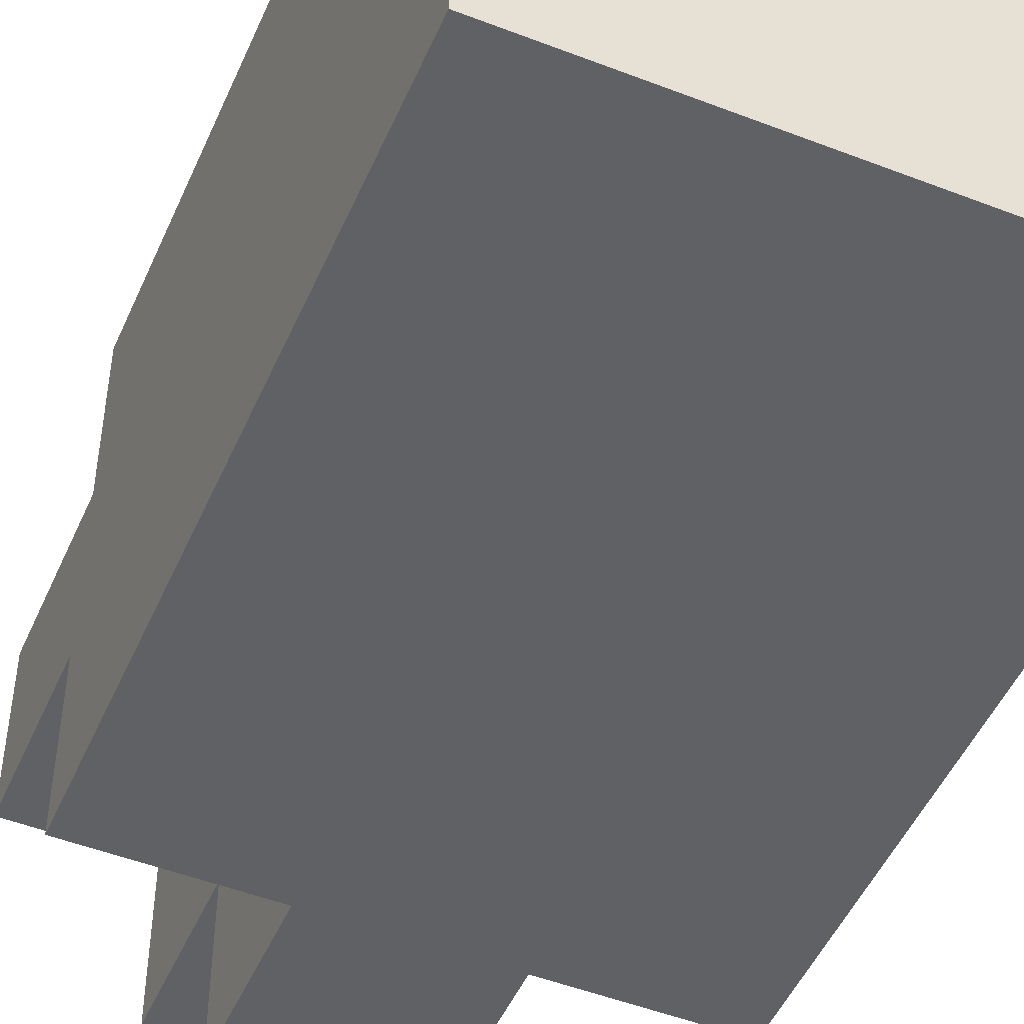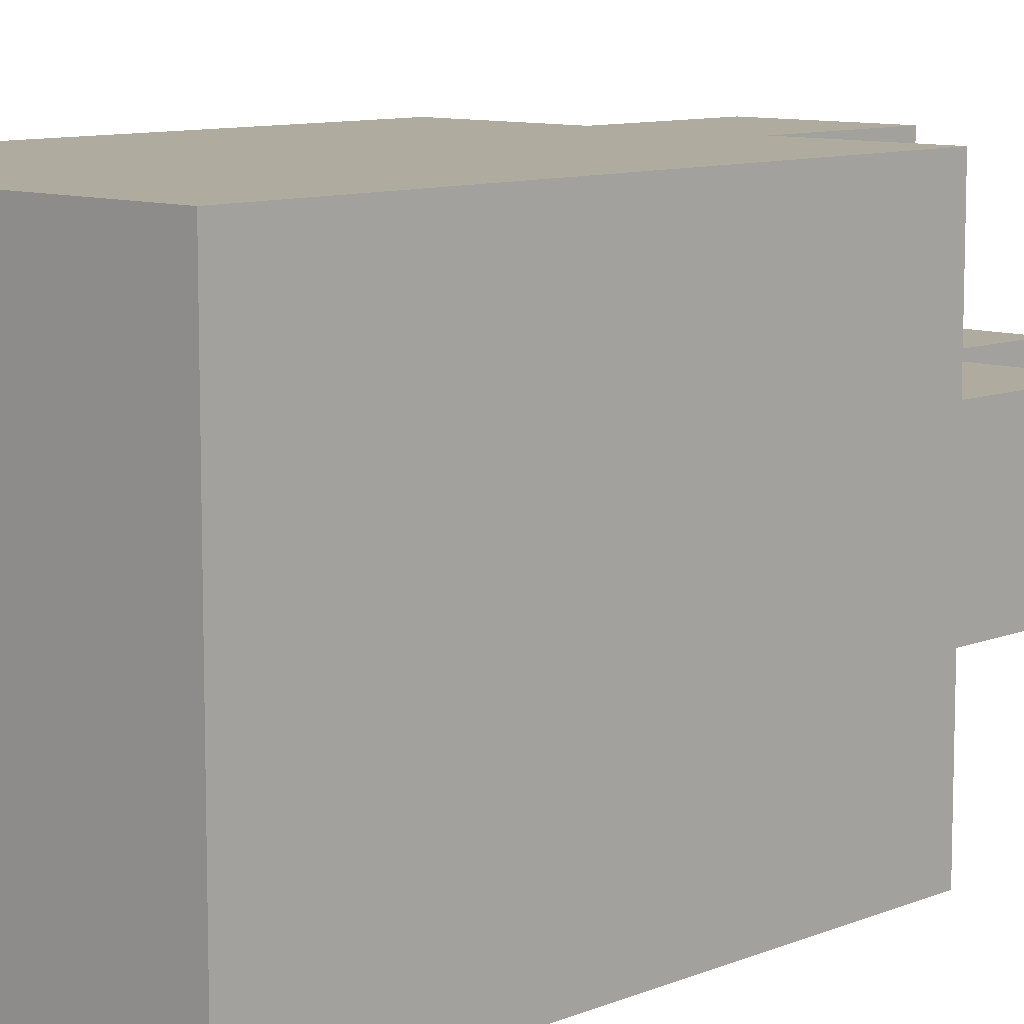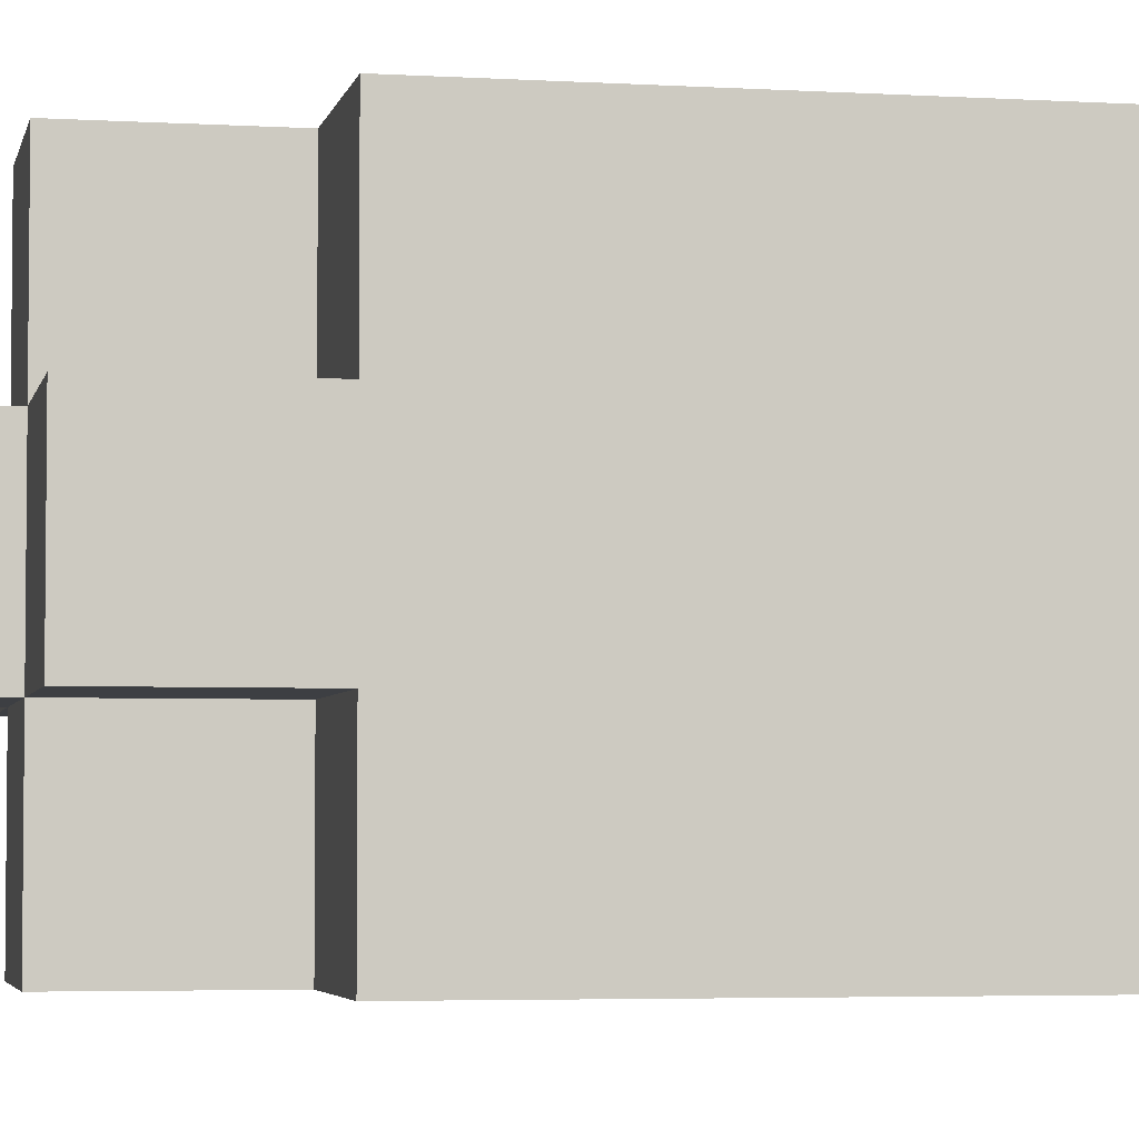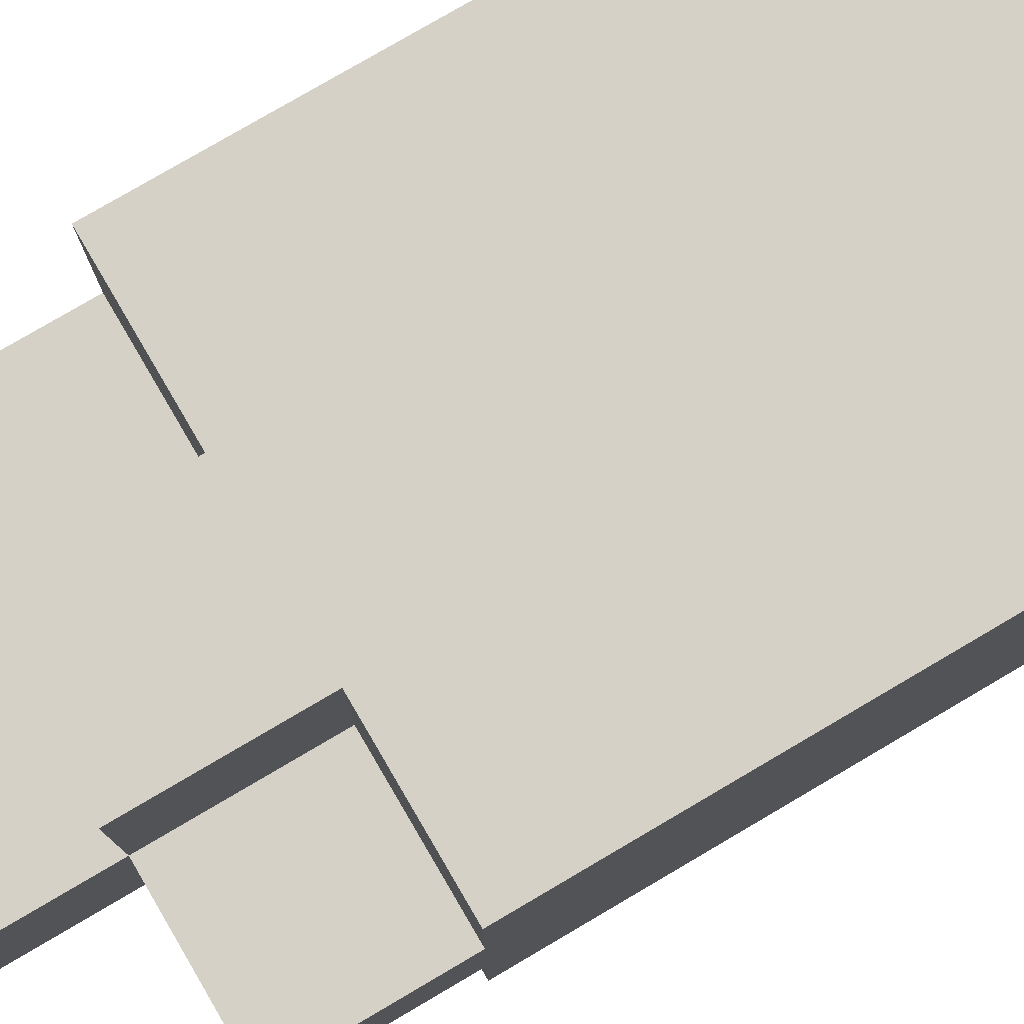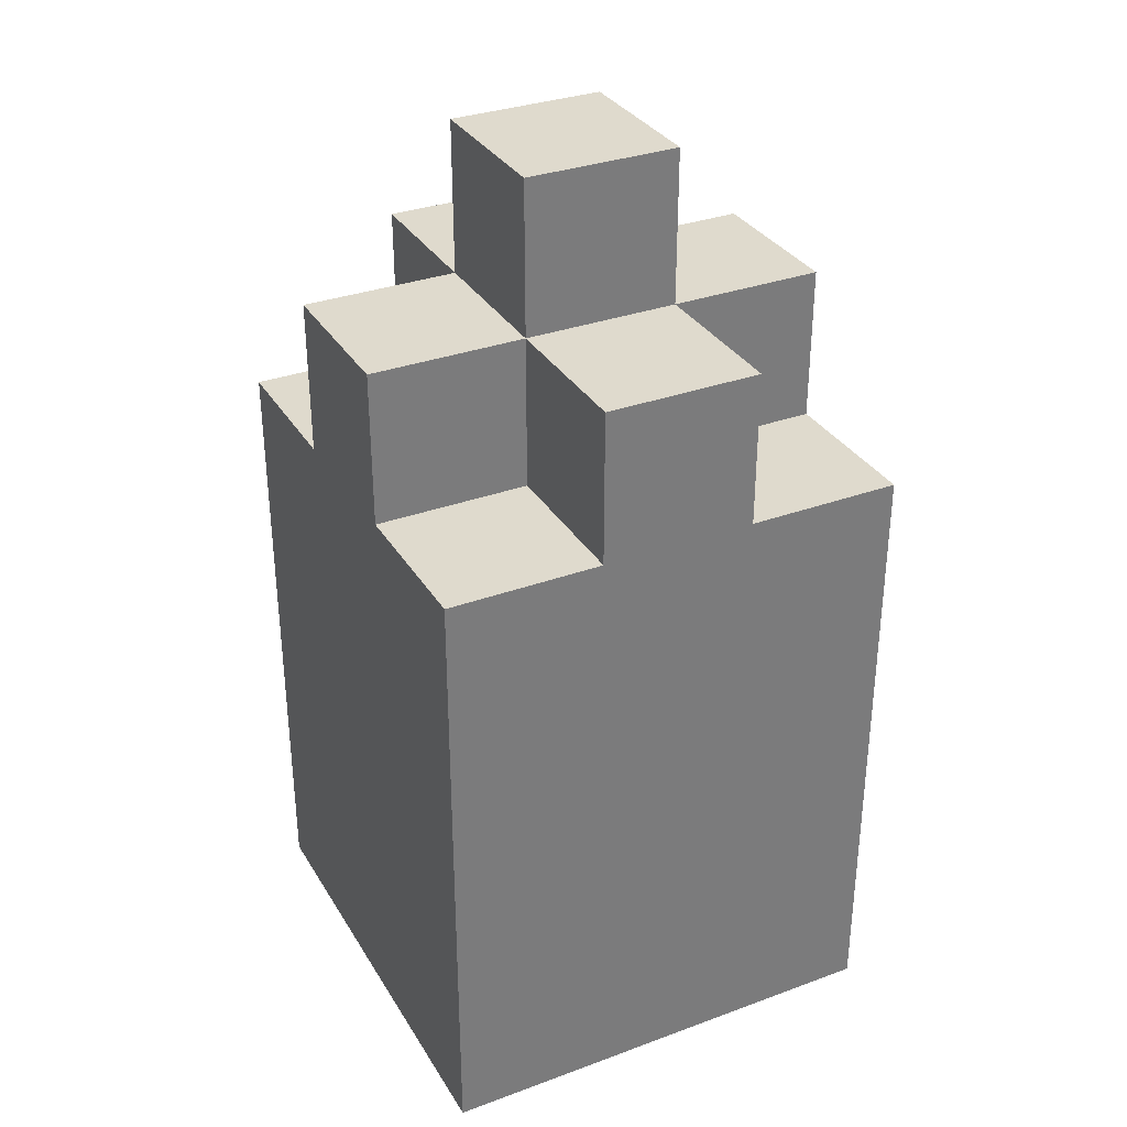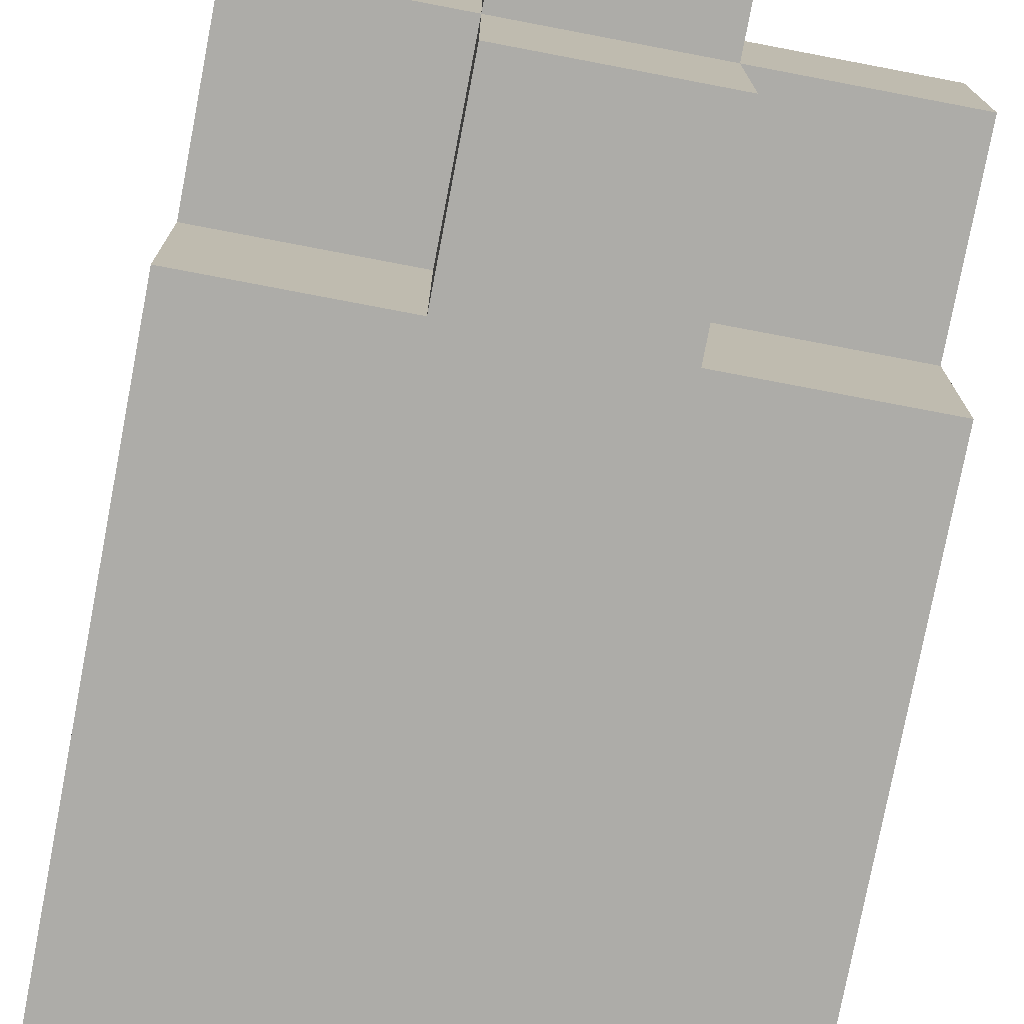
<metadata>
{"format":"obj","ext":"obj","renderer":"f3d","projection":"perspective","resolution":1024,"background":"white","views":[{"elev":-49.4,"azim":-23.2,"up":"+Z"},{"elev":9.6,"azim":43.4,"up":"+Z"},{"elev":-4.0,"azim":-101.5,"up":"+Z"},{"elev":78.9,"azim":-120.4,"up":"+Z"},{"elev":32.9,"azim":-26.8,"up":"+Y"},{"elev":-76.6,"azim":169.2,"up":"+Z"}]}
</metadata>
<code>
o Bottle_Gray_Stripe-2
v 0.4 1.36 -3.66
v 0.34 1.36 -3.66
v 0.4 1.38 -3.66
v 0.34 1.38 -3.66
v 0.4 1.42 -3.66
v 0.34 1.42 -3.66
v 0.4 1.44 -3.66
v 0.38 1.44 -3.66
v 0.36 1.44 -3.66
v 0.34 1.44 -3.66
v 0.38 1.46 -3.66
v 0.36 1.46 -3.66
v 0.4 1.44 -3.68
v 0.38 1.44 -3.68
v 0.36 1.44 -3.68
v 0.34 1.44 -3.68
v 0.4 1.46 -3.68
v 0.38 1.46 -3.68
v 0.36 1.46 -3.68
v 0.34 1.46 -3.68
v 0.38 1.48 -3.68
v 0.36 1.48 -3.68
v 0.4 1.44 -3.7
v 0.38 1.44 -3.7
v 0.36 1.44 -3.7
v 0.34 1.44 -3.7
v 0.4 1.46 -3.7
v 0.38 1.46 -3.7
v 0.36 1.46 -3.7
v 0.34 1.46 -3.7
v 0.38 1.48 -3.7
v 0.36 1.48 -3.7
v 0.4 1.36 -3.72
v 0.34 1.36 -3.72
v 0.4 1.38 -3.72
v 0.34 1.38 -3.72
v 0.4 1.42 -3.72
v 0.34 1.42 -3.72
v 0.4 1.44 -3.72
v 0.38 1.44 -3.72
v 0.36 1.44 -3.72
v 0.34 1.44 -3.72
v 0.38 1.46 -3.72
v 0.36 1.46 -3.72
v 0.4 1.36 -3.66
v 0.4 1.38 -3.66
v 0.4 1.42 -3.66
v 0.4 1.44 -3.66
v 0.4 1.44 -3.68
v 0.4 1.46 -3.68
v 0.4 1.44 -3.7
v 0.4 1.46 -3.7
v 0.4 1.36 -3.72
v 0.4 1.38 -3.72
v 0.4 1.42 -3.72
v 0.4 1.44 -3.72
v 0.38 1.44 -3.66
v 0.38 1.46 -3.66
v 0.38 1.44 -3.68
v 0.38 1.46 -3.68
v 0.38 1.48 -3.68
v 0.38 1.44 -3.7
v 0.38 1.46 -3.7
v 0.38 1.48 -3.7
v 0.38 1.44 -3.72
v 0.38 1.46 -3.72
v 0.36 1.44 -3.66
v 0.36 1.46 -3.66
v 0.36 1.44 -3.68
v 0.36 1.46 -3.68
v 0.36 1.48 -3.68
v 0.36 1.44 -3.7
v 0.36 1.46 -3.7
v 0.36 1.48 -3.7
v 0.36 1.44 -3.72
v 0.36 1.46 -3.72
v 0.34 1.36 -3.66
v 0.34 1.38 -3.66
v 0.34 1.42 -3.66
v 0.34 1.44 -3.66
v 0.34 1.44 -3.68
v 0.34 1.46 -3.68
v 0.34 1.44 -3.7
v 0.34 1.46 -3.7
v 0.34 1.36 -3.72
v 0.34 1.38 -3.72
v 0.34 1.42 -3.72
v 0.34 1.44 -3.72
v 0.4 1.36 -3.66
v 0.4 1.36 -3.72
v 0.34 1.36 -3.66
v 0.34 1.36 -3.72
v 0.4 1.44 -3.66
v 0.4 1.44 -3.68
v 0.4 1.44 -3.7
v 0.4 1.44 -3.72
v 0.38 1.44 -3.66
v 0.38 1.44 -3.68
v 0.38 1.44 -3.7
v 0.38 1.44 -3.72
v 0.36 1.44 -3.66
v 0.36 1.44 -3.68
v 0.36 1.44 -3.7
v 0.36 1.44 -3.72
v 0.34 1.44 -3.66
v 0.34 1.44 -3.68
v 0.34 1.44 -3.7
v 0.34 1.44 -3.72
v 0.4 1.46 -3.68
v 0.4 1.46 -3.7
v 0.38 1.46 -3.66
v 0.38 1.46 -3.68
v 0.38 1.46 -3.7
v 0.38 1.46 -3.72
v 0.36 1.46 -3.66
v 0.36 1.46 -3.68
v 0.36 1.46 -3.7
v 0.36 1.46 -3.72
v 0.34 1.46 -3.68
v 0.34 1.46 -3.7
v 0.38 1.48 -3.68
v 0.38 1.48 -3.7
v 0.36 1.48 -3.68
v 0.36 1.48 -3.7
f 3 2 1
f 4 2 3
f 5 4 3
f 6 4 5
f 7 6 5
f 8 6 7
f 9 6 8
f 10 6 9
f 11 9 8
f 12 9 11
f 17 14 13
f 18 14 17
f 19 16 15
f 20 16 19
f 21 19 18
f 22 19 21
f 23 24 27
f 27 24 28
f 25 26 29
f 29 26 30
f 28 29 31
f 31 29 32
f 33 34 35
f 35 34 36
f 35 36 37
f 37 36 38
f 37 38 39
f 39 38 40
f 40 38 41
f 41 38 42
f 40 41 43
f 43 41 44
f 49 48 47
f 51 49 47
f 51 50 49
f 52 50 51
f 53 46 45
f 54 47 46
f 54 46 53
f 55 51 47
f 55 47 54
f 56 51 55
f 59 58 57
f 60 58 59
f 63 61 60
f 64 61 63
f 65 63 62
f 66 63 65
f 67 68 69
f 69 68 70
f 70 71 73
f 73 71 74
f 72 73 75
f 75 73 76
f 79 80 81
f 79 81 83
f 81 82 83
f 83 82 84
f 77 78 85
f 78 79 86
f 85 78 86
f 79 83 87
f 86 79 87
f 87 83 88
f 91 90 89
f 92 90 91
f 93 94 97
f 97 94 98
f 95 96 99
f 99 96 100
f 101 102 105
f 105 102 106
f 103 104 107
f 107 104 108
f 109 110 112
f 112 110 113
f 111 112 115
f 115 112 116
f 113 114 117
f 117 114 118
f 116 117 119
f 119 117 120
f 121 122 123
f 123 122 124

</code>
